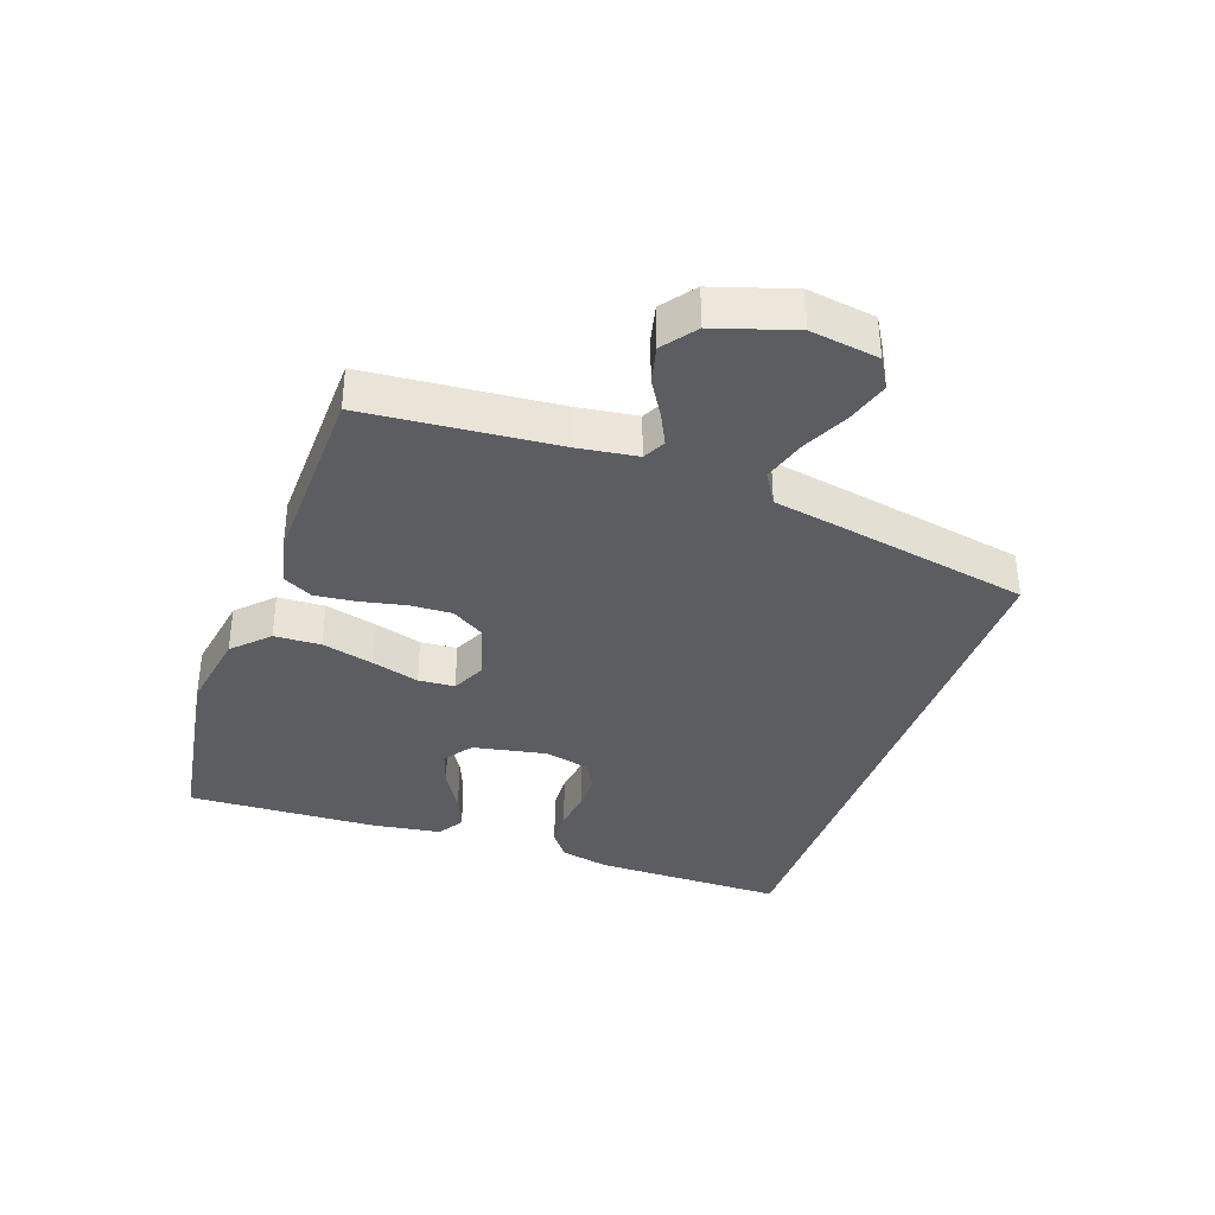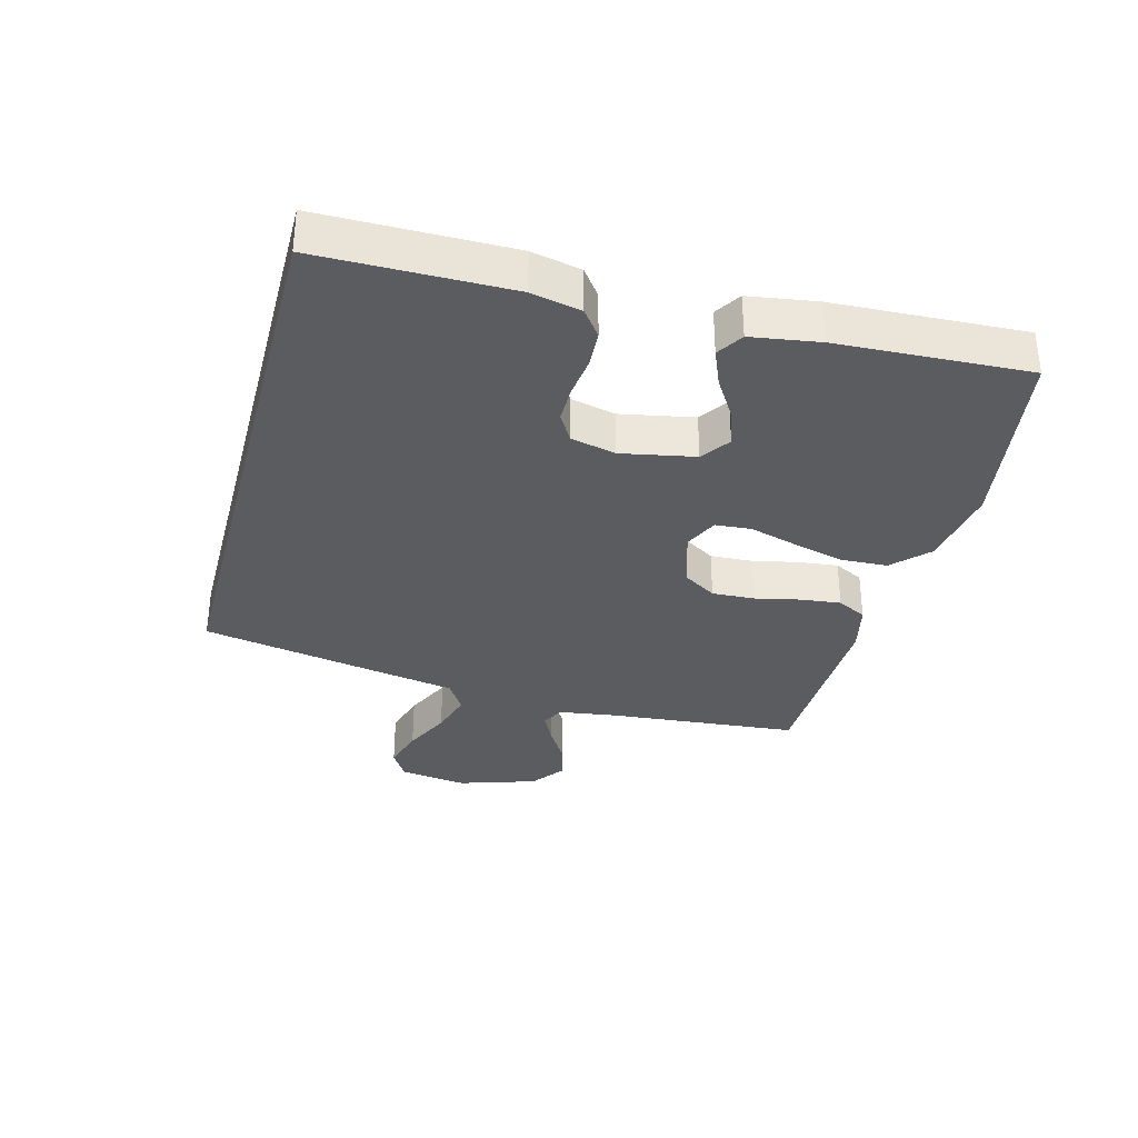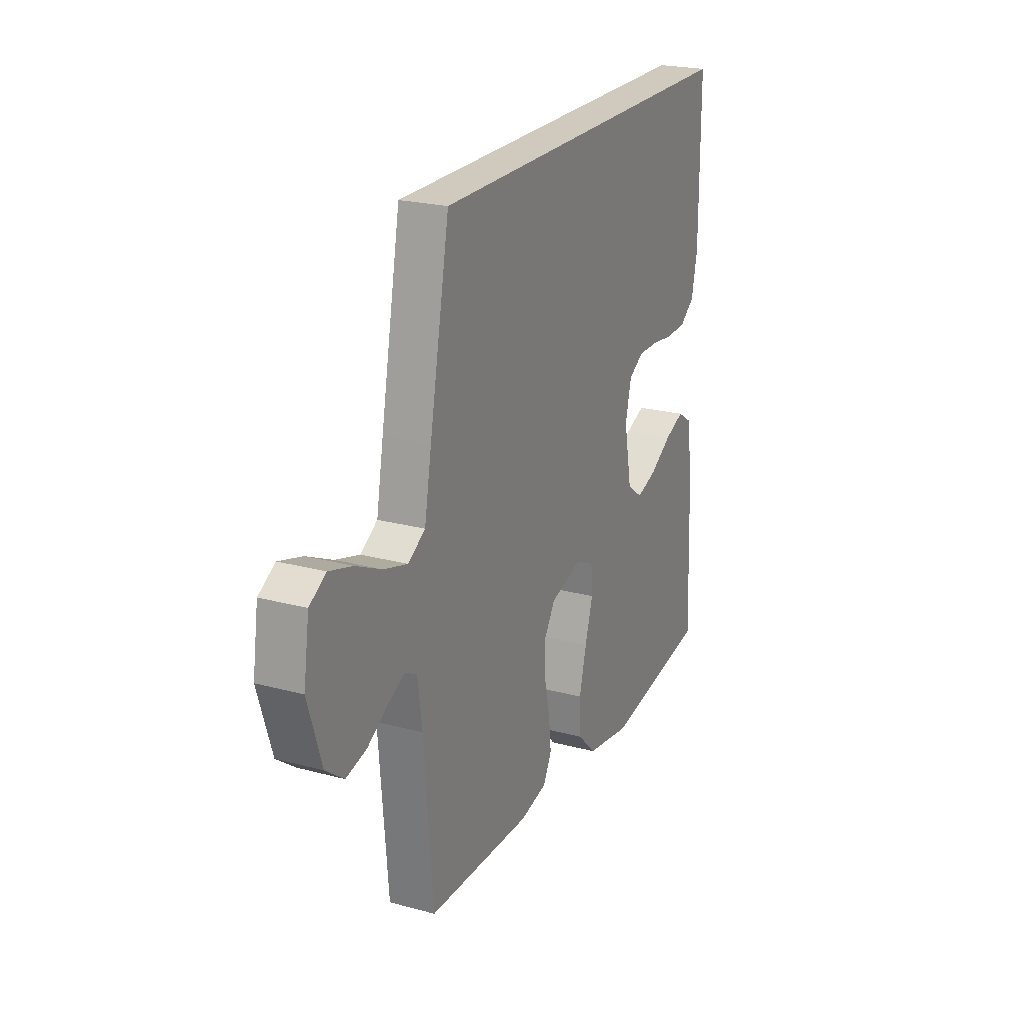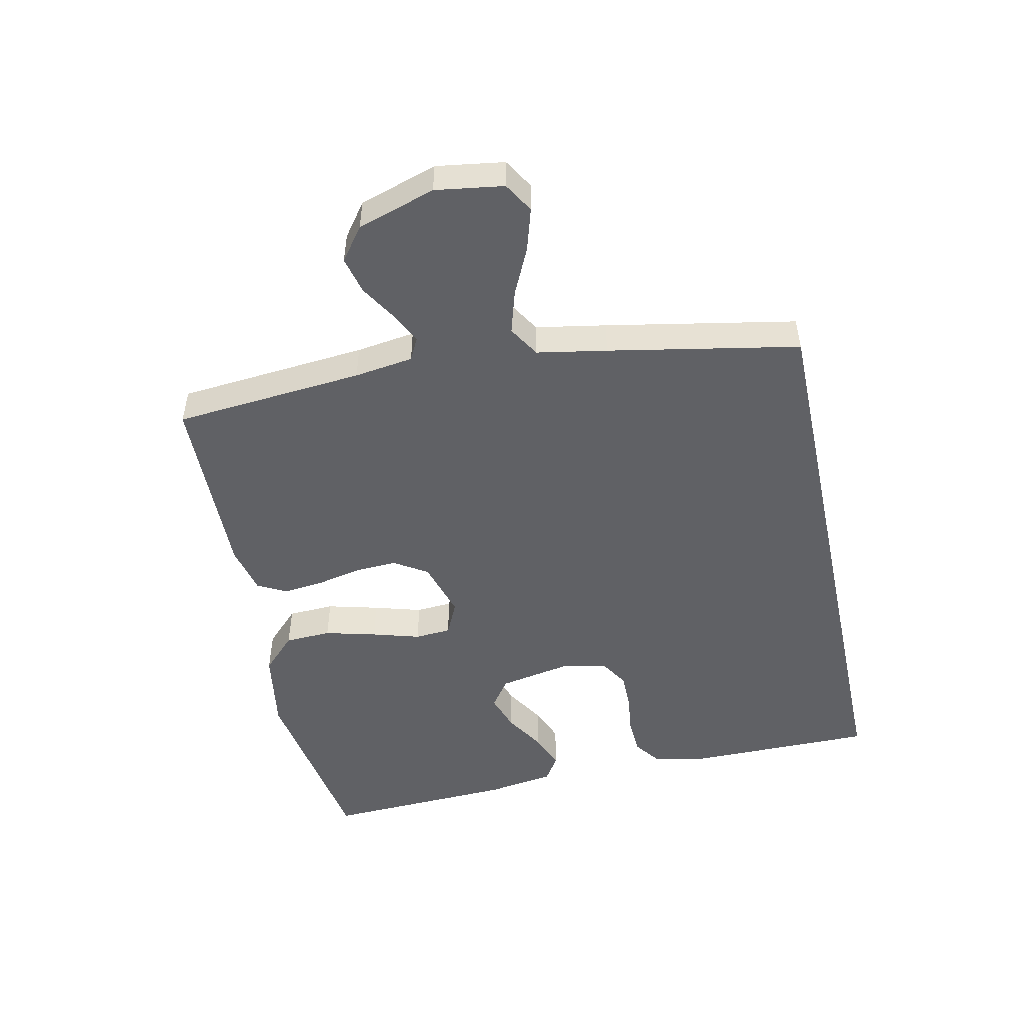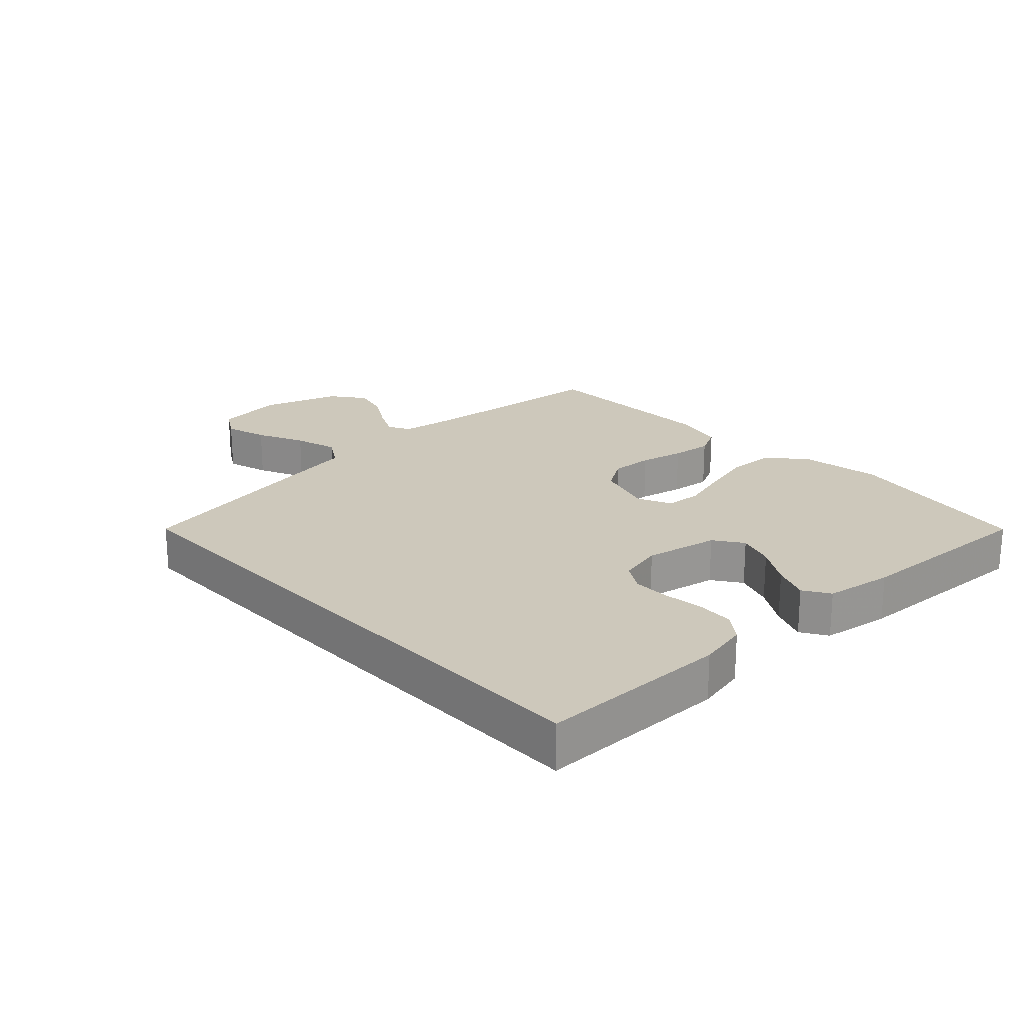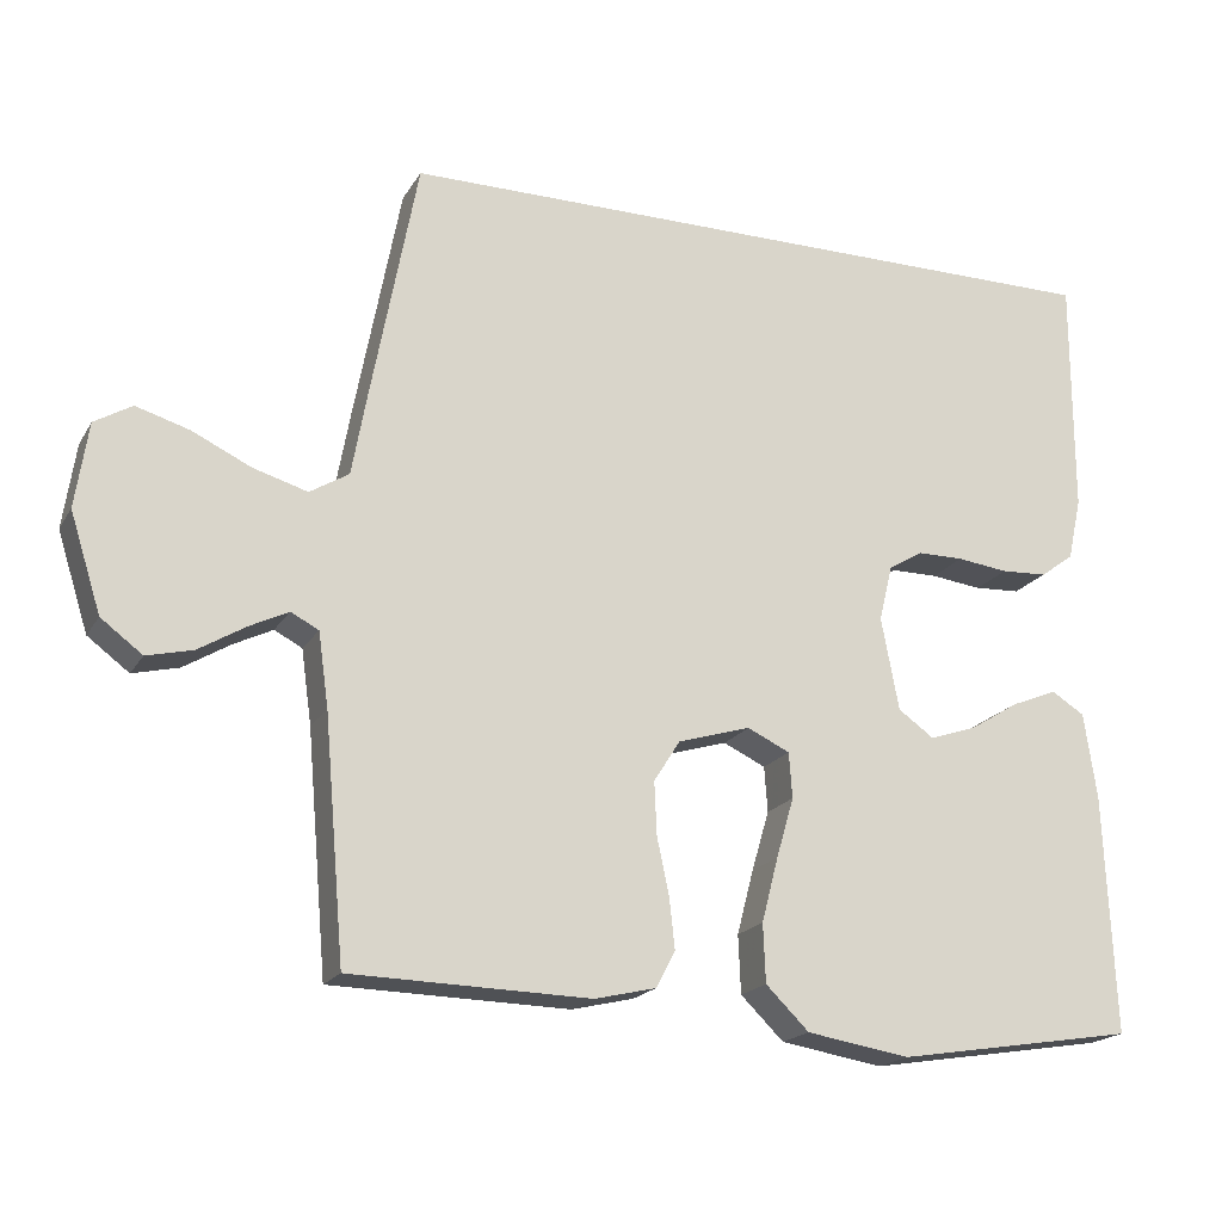
<metadata>
{"format":"obj","ext":"obj","renderer":"f3d","projection":"perspective","resolution":1024,"background":"white","views":[{"elev":-36.2,"azim":-109.4,"up":"+Y"},{"elev":-33.7,"azim":75.3,"up":"+Y"},{"elev":22.8,"azim":-65.2,"up":"+Z"},{"elev":-49.7,"azim":-77.8,"up":"+Y"},{"elev":21.8,"azim":47.1,"up":"+Y"},{"elev":-19.0,"azim":-22.1,"up":"+Z"}]}
</metadata>
<code>
v -0.432 0.07 0.5
v 0.484 0.07 0.5
v 0.484 0.07 0.2
v 0.467 0.07 0.122
v 0.425 0.07 0.091
v 0.367 0.07 0.088
v 0.303 0.07 0.096
v 0.245 0.07 0.096
v 0.202 0.07 0.07
v 0.185 0.07 0
v 0.207 0.07 -0.116
v 0.252 0.07 -0.148
v 0.311 0.07 -0.128
v 0.373 0.07 -0.09
v 0.43 0.07 -0.067
v 0.471 0.07 -0.093
v 0.487 0.07 -0.2
v 0.5 0.07 -0.5
v 0.2 0.07 -0.548
v 0.071 0.07 -0.527
v 0.017 0.07 -0.474
v 0.014 0.07 -0.401
v 0.035 0.07 -0.32
v 0.057 0.07 -0.245
v 0.053 0.07 -0.188
v 0 0.07 -0.163
v -0.091 0.07 -0.19
v -0.124 0.07 -0.242
v -0.121 0.07 -0.309
v -0.106 0.07 -0.379
v -0.099 0.07 -0.443
v -0.123 0.07 -0.489
v -0.2 0.07 -0.507
v -0.5 0.07 -0.5
v -0.526 0.07 -0.2
v -0.539 0.07 -0.107
v -0.574 0.07 -0.089
v -0.623 0.07 -0.113
v -0.681 0.07 -0.148
v -0.739 0.07 -0.162
v -0.791 0.07 -0.123
v -0.83 0.07 0
v -0.814 0.07 0.107
v -0.767 0.07 0.135
v -0.7 0.07 0.115
v -0.626 0.07 0.08
v -0.558 0.07 0.06
v -0.509 0.07 0.09
v -0.489 0.07 0.2
v -0.432 0 0.5
v 0.484 0 0.5
v 0.484 0 0.2
v 0.467 0 0.122
v 0.425 0 0.091
v 0.367 0 0.088
v 0.303 0 0.096
v 0.245 0 0.096
v 0.202 0 0.07
v 0.185 0 0
v 0.207 0 -0.116
v 0.252 0 -0.148
v 0.311 0 -0.128
v 0.373 0 -0.09
v 0.43 0 -0.067
v 0.471 0 -0.093
v 0.487 0 -0.2
v 0.5 0 -0.5
v 0.2 0 -0.548
v 0.071 0 -0.527
v 0.017 0 -0.474
v 0.014 0 -0.401
v 0.035 0 -0.32
v 0.057 0 -0.245
v 0.053 0 -0.188
v 0 0 -0.163
v -0.091 0 -0.19
v -0.124 0 -0.242
v -0.121 0 -0.309
v -0.106 0 -0.379
v -0.099 0 -0.443
v -0.123 0 -0.489
v -0.2 0 -0.507
v -0.5 0 -0.5
v -0.526 0 -0.2
v -0.539 0 -0.107
v -0.574 0 -0.089
v -0.623 0 -0.113
v -0.681 0 -0.148
v -0.739 0 -0.162
v -0.791 0 -0.123
v -0.83 0 0
v -0.814 0 0.107
v -0.767 0 0.135
v -0.7 0 0.115
v -0.626 0 0.08
v -0.558 0 0.06
v -0.509 0 0.09
v -0.489 0 0.2
f 2 3 4
f 1 2 4
f 49 1 4
f 48 49 4
f 47 48 4
f 44 45 46
f 43 44 46
f 42 43 46
f 41 42 46
f 40 41 46
f 39 40 46
f 38 39 46
f 37 38 46 47
f 36 37 47
f 35 36 47
f 33 34 35
f 32 33 35
f 31 32 35
f 30 31 35
f 29 30 35
f 28 29 35 47
f 27 28 47
f 26 27 47
f 22 23 24
f 21 22 24
f 20 21 24
f 19 20 24
f 18 19 24
f 17 18 24
f 16 17 24
f 13 14 15 16
f 12 13 16 24
f 11 12 24 25
f 4 5 6 7
f 4 7 8
f 47 4 8
f 10 11 25 26
f 9 10 26 47
f 8 9 47
f 53 52 51
f 53 51 50
f 53 50 98
f 53 98 97
f 53 97 96
f 95 94 93
f 95 93 92
f 95 92 91
f 95 91 90
f 95 90 89
f 95 89 88
f 95 88 87
f 96 95 87 86
f 96 86 85
f 96 85 84
f 84 83 82
f 84 82 81
f 84 81 80
f 84 80 79
f 84 79 78
f 96 84 78 77
f 96 77 76
f 96 76 75
f 73 72 71
f 73 71 70
f 73 70 69
f 73 69 68
f 73 68 67
f 73 67 66
f 73 66 65
f 65 64 63 62
f 73 65 62 61
f 74 73 61 60
f 56 55 54 53
f 57 56 53
f 57 53 96
f 75 74 60 59
f 96 75 59 58
f 96 58 57
f 1 50 51 2
f 2 51 52 3
f 3 52 53 4
f 4 53 54 5
f 5 54 55 6
f 6 55 56 7
f 7 56 57 8
f 8 57 58 9
f 9 58 59 10
f 10 59 60 11
f 11 60 61 12
f 12 61 62 13
f 13 62 63 14
f 14 63 64 15
f 15 64 65 16
f 16 65 66 17
f 17 66 67 18
f 18 67 68 19
f 19 68 69 20
f 20 69 70 21
f 21 70 71 22
f 22 71 72 23
f 23 72 73 24
f 24 73 74 25
f 25 74 75 26
f 26 75 76 27
f 27 76 77 28
f 28 77 78 29
f 29 78 79 30
f 30 79 80 31
f 31 80 81 32
f 32 81 82 33
f 33 82 83 34
f 34 83 84 35
f 35 84 85 36
f 36 85 86 37
f 37 86 87 38
f 38 87 88 39
f 39 88 89 40
f 40 89 90 41
f 41 90 91 42
f 42 91 92 43
f 43 92 93 44
f 44 93 94 45
f 45 94 95 46
f 46 95 96 47
f 47 96 97 48
f 48 97 98 49
f 49 98 50 1

</code>
